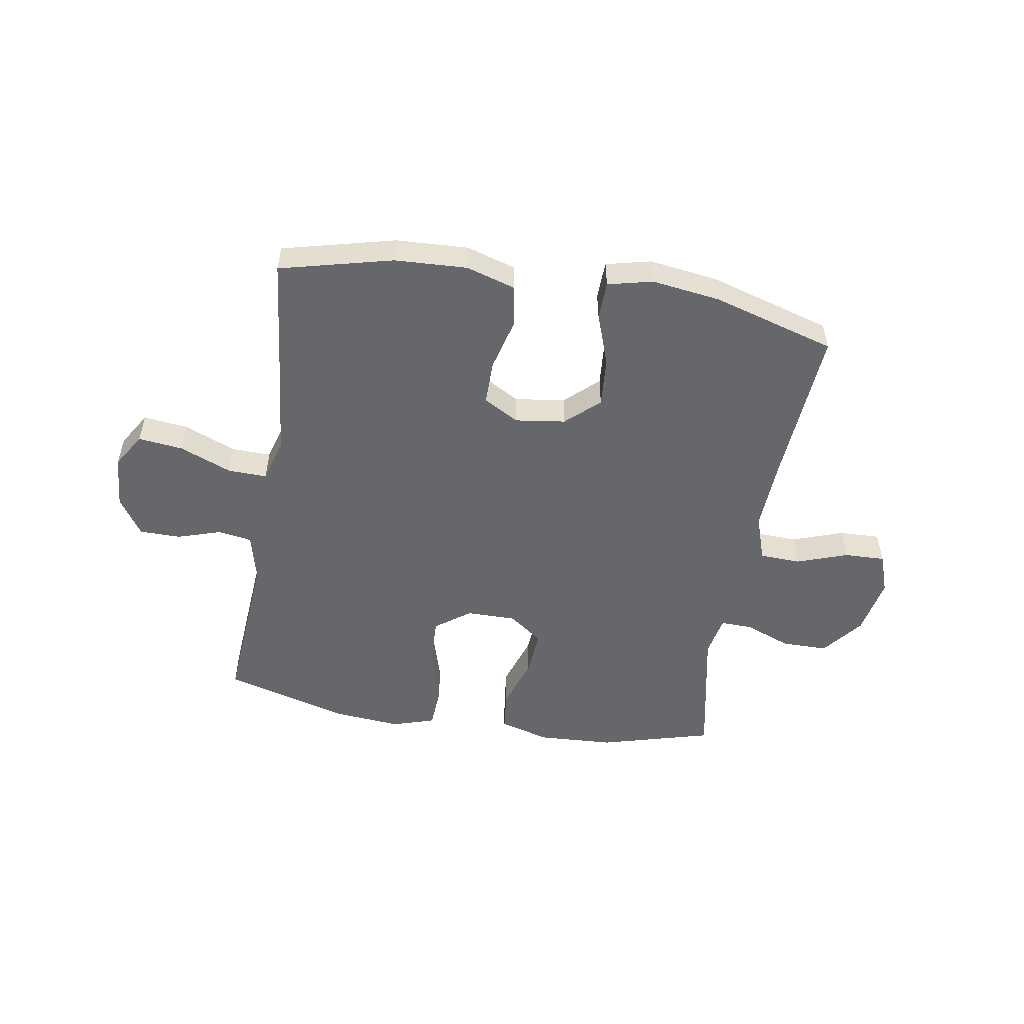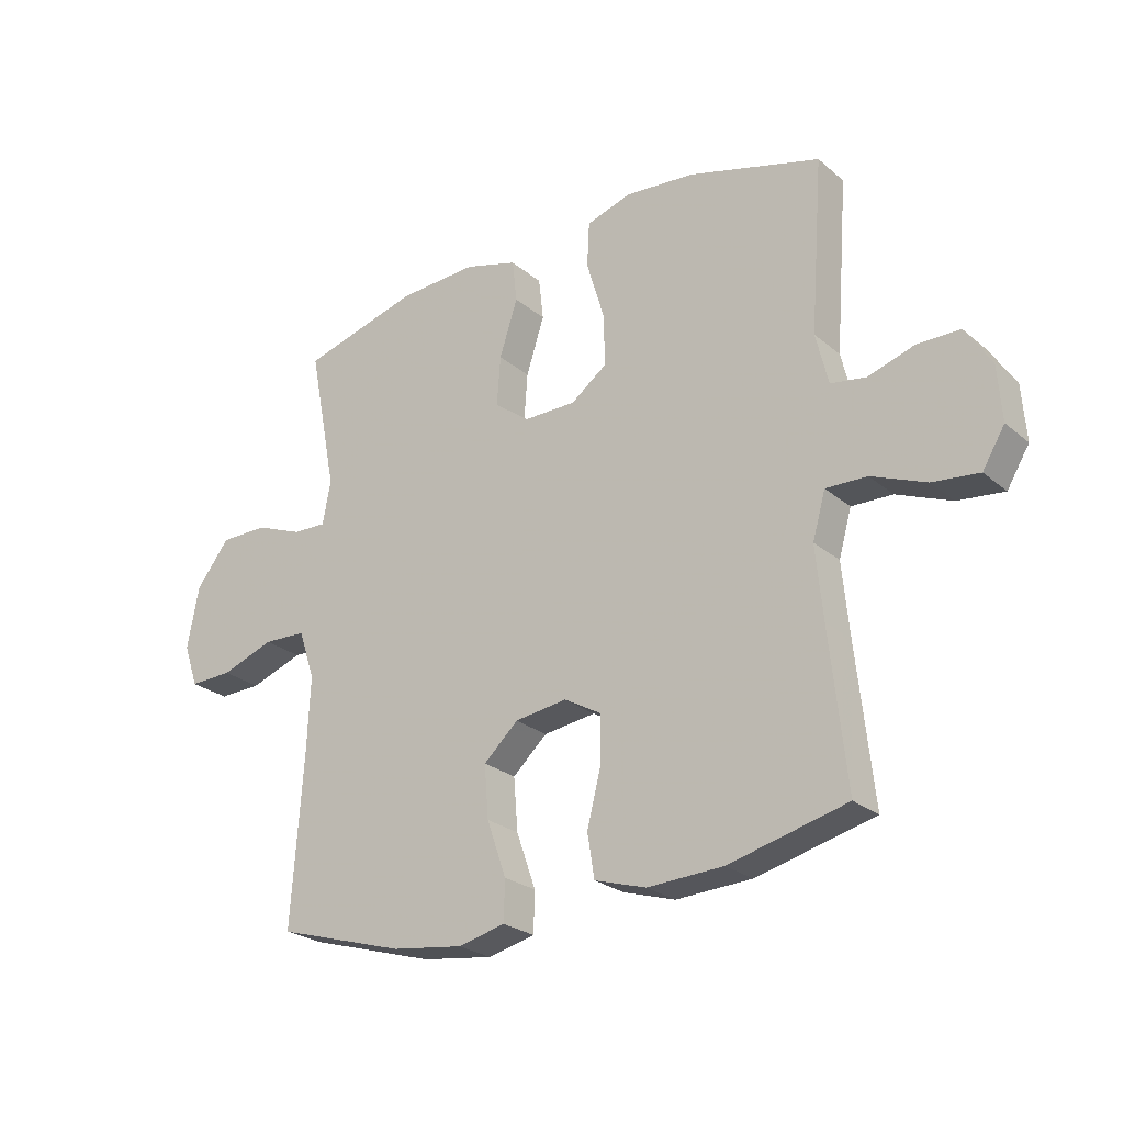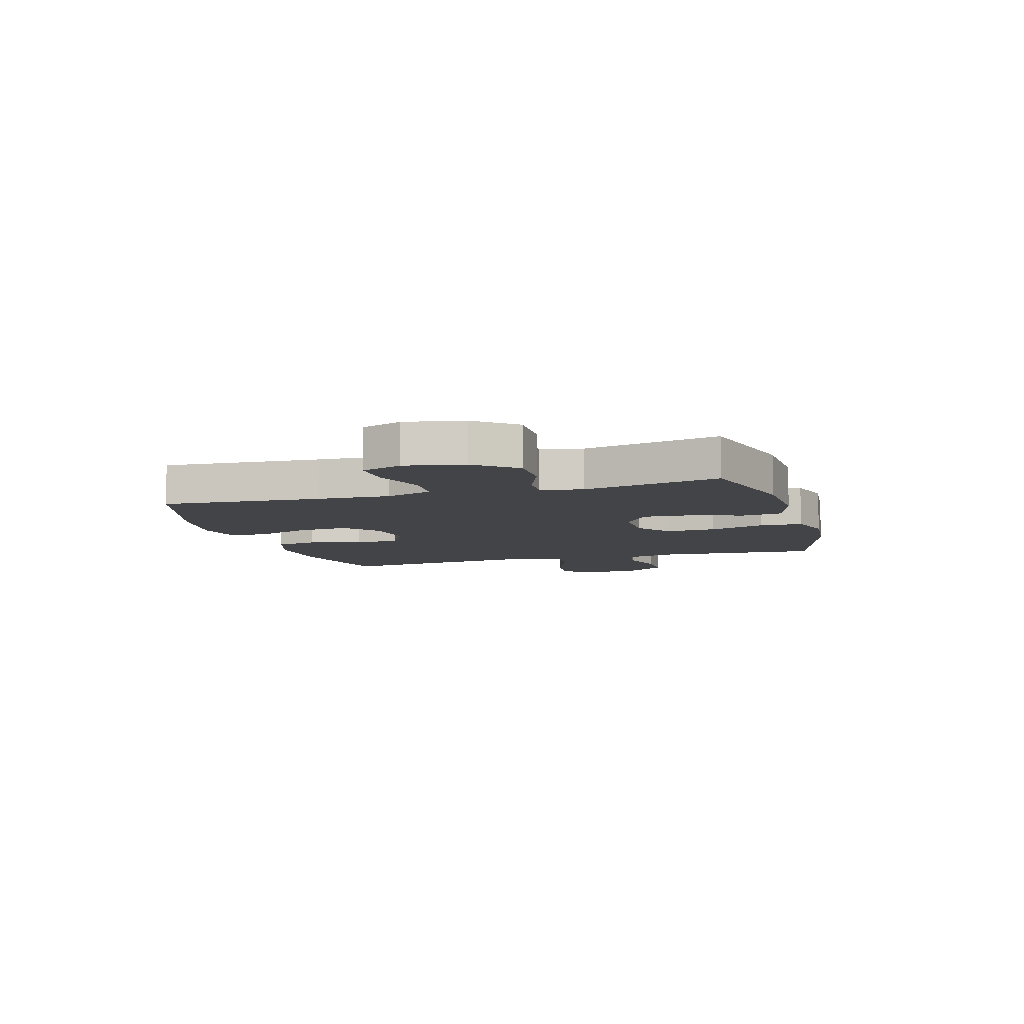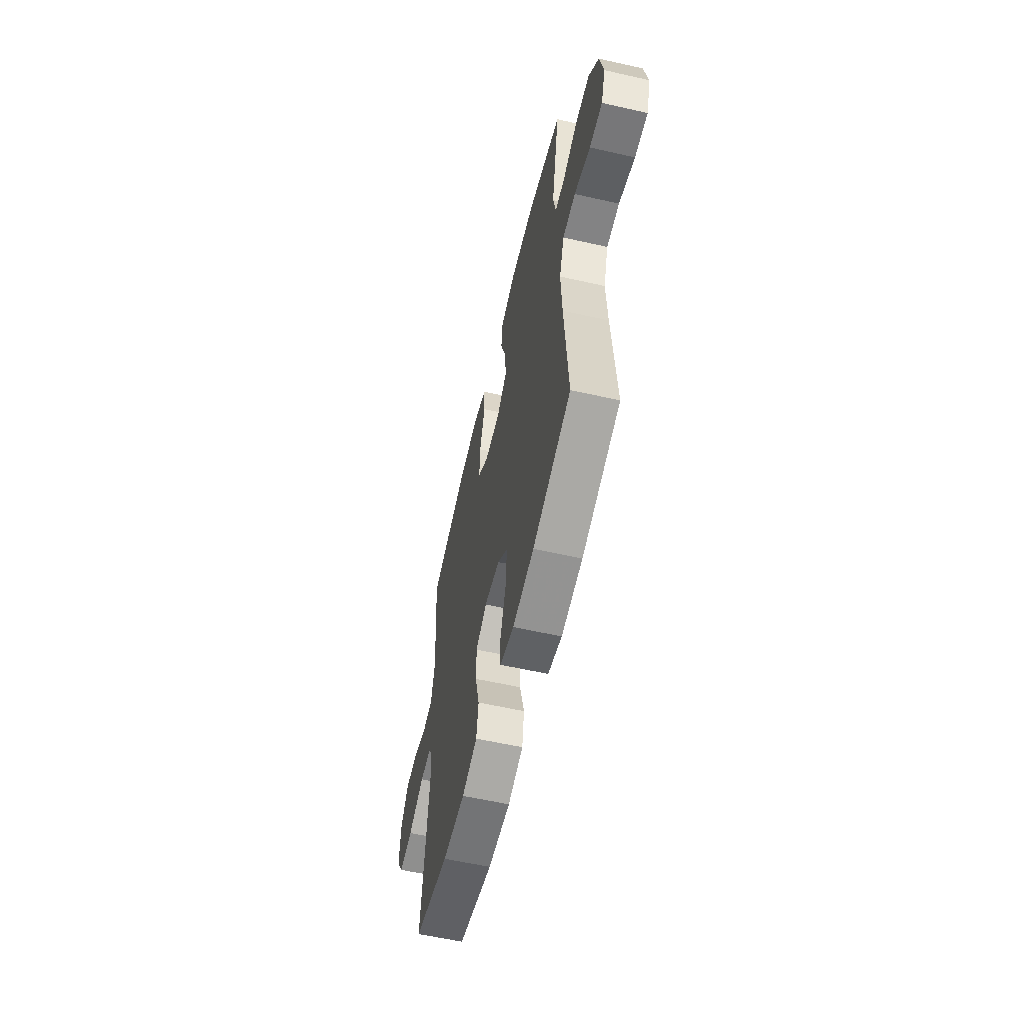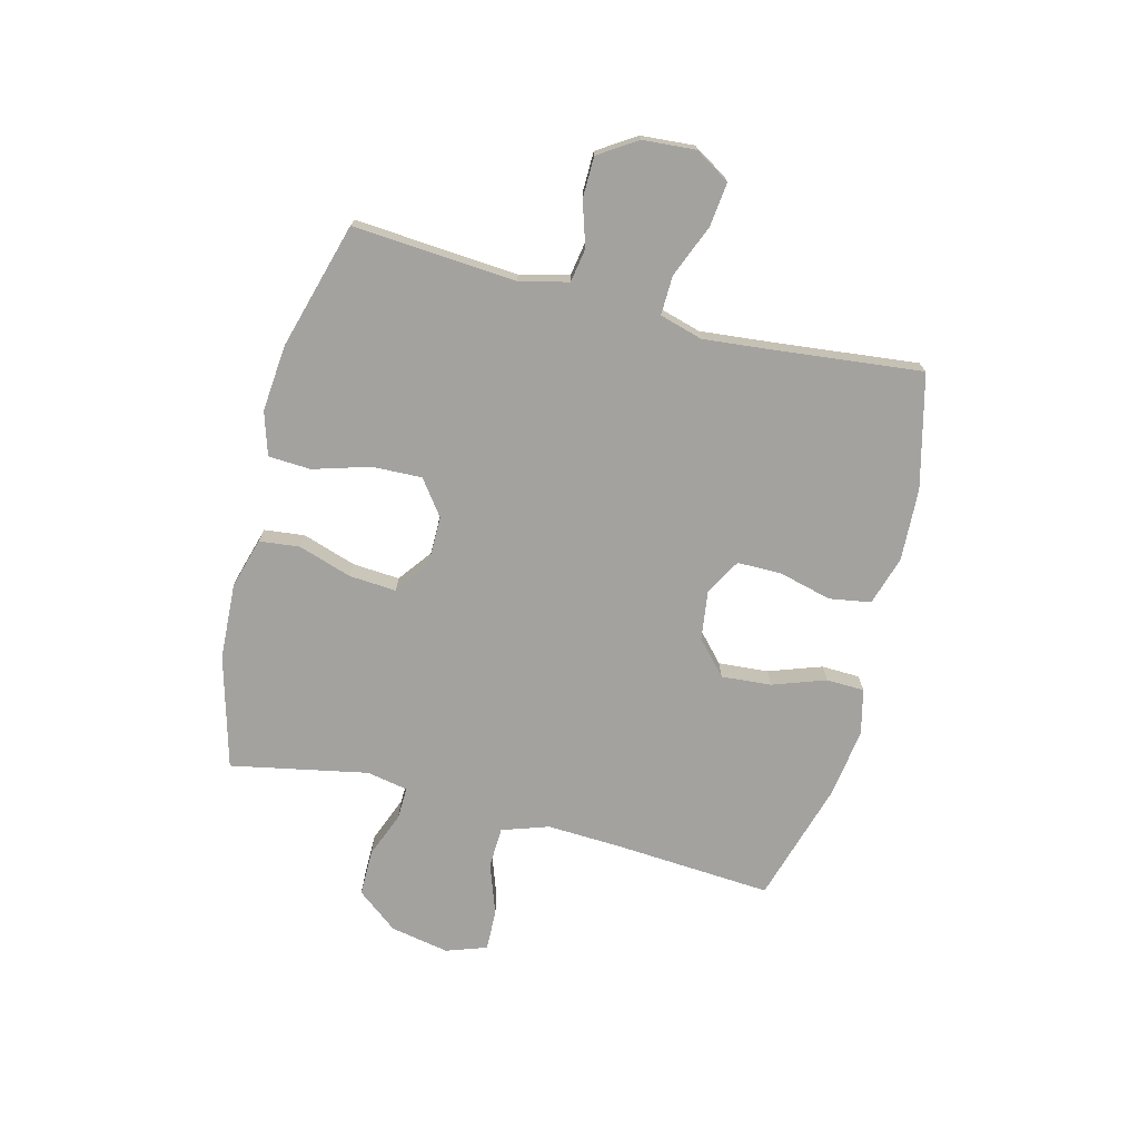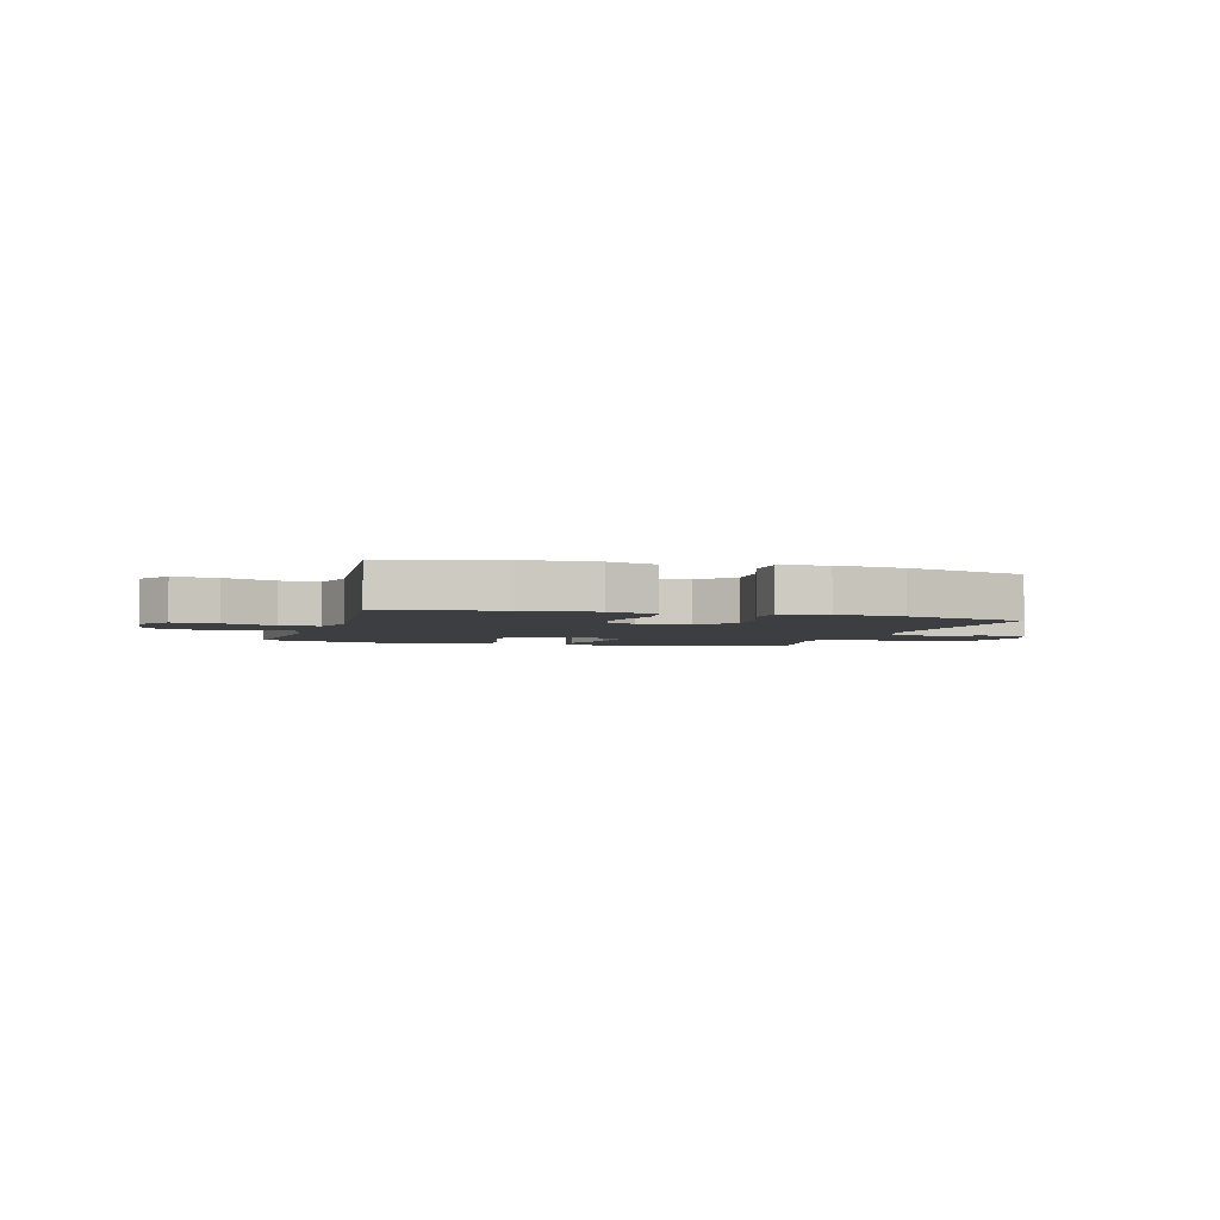
<metadata>
{"format":"obj","ext":"obj","renderer":"f3d","projection":"perspective","resolution":1024,"background":"white","views":[{"elev":-52.0,"azim":170.6,"up":"+Y"},{"elev":-24.9,"azim":37.0,"up":"+Z"},{"elev":-8.3,"azim":-73.6,"up":"+Y"},{"elev":-58.8,"azim":-103.1,"up":"+Z"},{"elev":-72.6,"azim":75.7,"up":"+Y"},{"elev":-3.2,"azim":163.5,"up":"+Y"}]}
</metadata>
<code>
v 0.5 0.07 0.5
v 0.478 0.07 0.209
v 0.499 0.07 0.122
v 0.559 0.07 0.112
v 0.638 0.07 0.137
v 0.711 0.07 0.136
v 0.755 0.07 0.068
v 0.762 0.07 -0.026
v 0.724 0.07 -0.088
v 0.645 0.07 -0.079
v 0.552 0.07 -0.041
v 0.482 0.07 -0.039
v 0.46 0.07 -0.116
v 0.472 0.07 -0.239
v 0.5 0.07 -0.5
v 0.299 0.07 -0.55
v 0.17 0.07 -0.556
v 0.082 0.07 -0.529
v 0.07 0.07 -0.455
v 0.094 0.07 -0.361
v 0.094 0.07 -0.282
v 0.031 0.07 -0.246
v -0.058 0.07 -0.258
v -0.117 0.07 -0.312
v -0.11 0.07 -0.401
v -0.077 0.07 -0.495
v -0.079 0.07 -0.563
v -0.159 0.07 -0.582
v -0.281 0.07 -0.565
v -0.5 0.07 -0.5
v -0.48 0.07 -0.216
v -0.474 0.07 -0.086
v -0.502 0.07 -0.003
v -0.575 0.07 0
v -0.666 0.07 -0.032
v -0.739 0.07 -0.034
v -0.764 0.07 0.038
v -0.744 0.07 0.143
v -0.687 0.07 0.216
v -0.605 0.07 0.216
v -0.523 0.07 0.184
v -0.466 0.07 0.182
v -0.452 0.07 0.256
v -0.5 0.07 0.5
v -0.3 0.07 0.555
v -0.164 0.07 0.562
v -0.074 0.07 0.536
v -0.066 0.07 0.464
v -0.097 0.07 0.369
v -0.103 0.07 0.285
v -0.043 0.07 0.24
v 0.046 0.07 0.24
v 0.108 0.07 0.286
v 0.105 0.07 0.375
v 0.075 0.07 0.475
v 0.079 0.07 0.551
v 0.156 0.07 0.575
v 0.275 0.07 0.564
v 0.5 0 0.5
v 0.478 0 0.209
v 0.499 0 0.122
v 0.559 0 0.112
v 0.638 0 0.137
v 0.711 0 0.136
v 0.755 0 0.068
v 0.762 0 -0.026
v 0.724 0 -0.088
v 0.645 0 -0.079
v 0.552 0 -0.041
v 0.482 0 -0.039
v 0.46 0 -0.116
v 0.472 0 -0.239
v 0.5 0 -0.5
v 0.299 0 -0.55
v 0.17 0 -0.556
v 0.082 0 -0.529
v 0.07 0 -0.455
v 0.094 0 -0.361
v 0.094 0 -0.282
v 0.031 0 -0.246
v -0.058 0 -0.258
v -0.117 0 -0.312
v -0.11 0 -0.401
v -0.077 0 -0.495
v -0.079 0 -0.563
v -0.159 0 -0.582
v -0.281 0 -0.565
v -0.5 0 -0.5
v -0.48 0 -0.216
v -0.474 0 -0.086
v -0.502 0 -0.003
v -0.575 0 0
v -0.666 0 -0.032
v -0.739 0 -0.034
v -0.764 0 0.038
v -0.744 0 0.143
v -0.687 0 0.216
v -0.605 0 0.216
v -0.523 0 0.184
v -0.466 0 0.182
v -0.452 0 0.256
v -0.5 0 0.5
v -0.3 0 0.555
v -0.164 0 0.562
v -0.074 0 0.536
v -0.066 0 0.464
v -0.097 0 0.369
v -0.103 0 0.285
v -0.043 0 0.24
v 0.046 0 0.24
v 0.108 0 0.286
v 0.105 0 0.375
v 0.075 0 0.475
v 0.079 0 0.551
v 0.156 0 0.575
v 0.275 0 0.564
f 57 58 1 2
f 54 55 56 57
f 53 54 57 2
f 52 53 2 3
f 51 52 3
f 46 47 48 49
f 46 49 50
f 43 44 45 46
f 42 43 46 50
f 38 39 40 41
f 38 41 42
f 37 38 42
f 34 35 36 37
f 33 34 37 42
f 32 33 42 50
f 28 29 30 31
f 25 26 27 28
f 24 25 28 31
f 23 24 31 32
f 17 18 19 20
f 17 20 21
f 14 15 16 17
f 13 14 17 21
f 12 13 21 22
f 8 9 10 11
f 8 11 12
f 7 8 12
f 4 5 6 7
f 3 4 7 12
f 51 3 12 22
f 32 50 51
f 22 23 32 51
f 60 59 116 115
f 115 114 113 112
f 60 115 112 111
f 61 60 111 110
f 61 110 109
f 107 106 105 104
f 108 107 104
f 104 103 102 101
f 108 104 101 100
f 99 98 97 96
f 100 99 96
f 100 96 95
f 95 94 93 92
f 100 95 92 91
f 108 100 91 90
f 89 88 87 86
f 86 85 84 83
f 89 86 83 82
f 90 89 82 81
f 78 77 76 75
f 79 78 75
f 75 74 73 72
f 79 75 72 71
f 80 79 71 70
f 69 68 67 66
f 70 69 66
f 70 66 65
f 65 64 63 62
f 70 65 62 61
f 80 70 61 109
f 109 108 90
f 109 90 81 80
f 1 59 60 2
f 2 60 61 3
f 3 61 62 4
f 4 62 63 5
f 5 63 64 6
f 6 64 65 7
f 7 65 66 8
f 8 66 67 9
f 9 67 68 10
f 10 68 69 11
f 11 69 70 12
f 12 70 71 13
f 13 71 72 14
f 14 72 73 15
f 15 73 74 16
f 16 74 75 17
f 17 75 76 18
f 18 76 77 19
f 19 77 78 20
f 20 78 79 21
f 21 79 80 22
f 22 80 81 23
f 23 81 82 24
f 24 82 83 25
f 25 83 84 26
f 26 84 85 27
f 27 85 86 28
f 28 86 87 29
f 29 87 88 30
f 30 88 89 31
f 31 89 90 32
f 32 90 91 33
f 33 91 92 34
f 34 92 93 35
f 35 93 94 36
f 36 94 95 37
f 37 95 96 38
f 38 96 97 39
f 39 97 98 40
f 40 98 99 41
f 41 99 100 42
f 42 100 101 43
f 43 101 102 44
f 44 102 103 45
f 45 103 104 46
f 46 104 105 47
f 47 105 106 48
f 48 106 107 49
f 49 107 108 50
f 50 108 109 51
f 51 109 110 52
f 52 110 111 53
f 53 111 112 54
f 54 112 113 55
f 55 113 114 56
f 56 114 115 57
f 57 115 116 58
f 58 116 59 1

</code>
